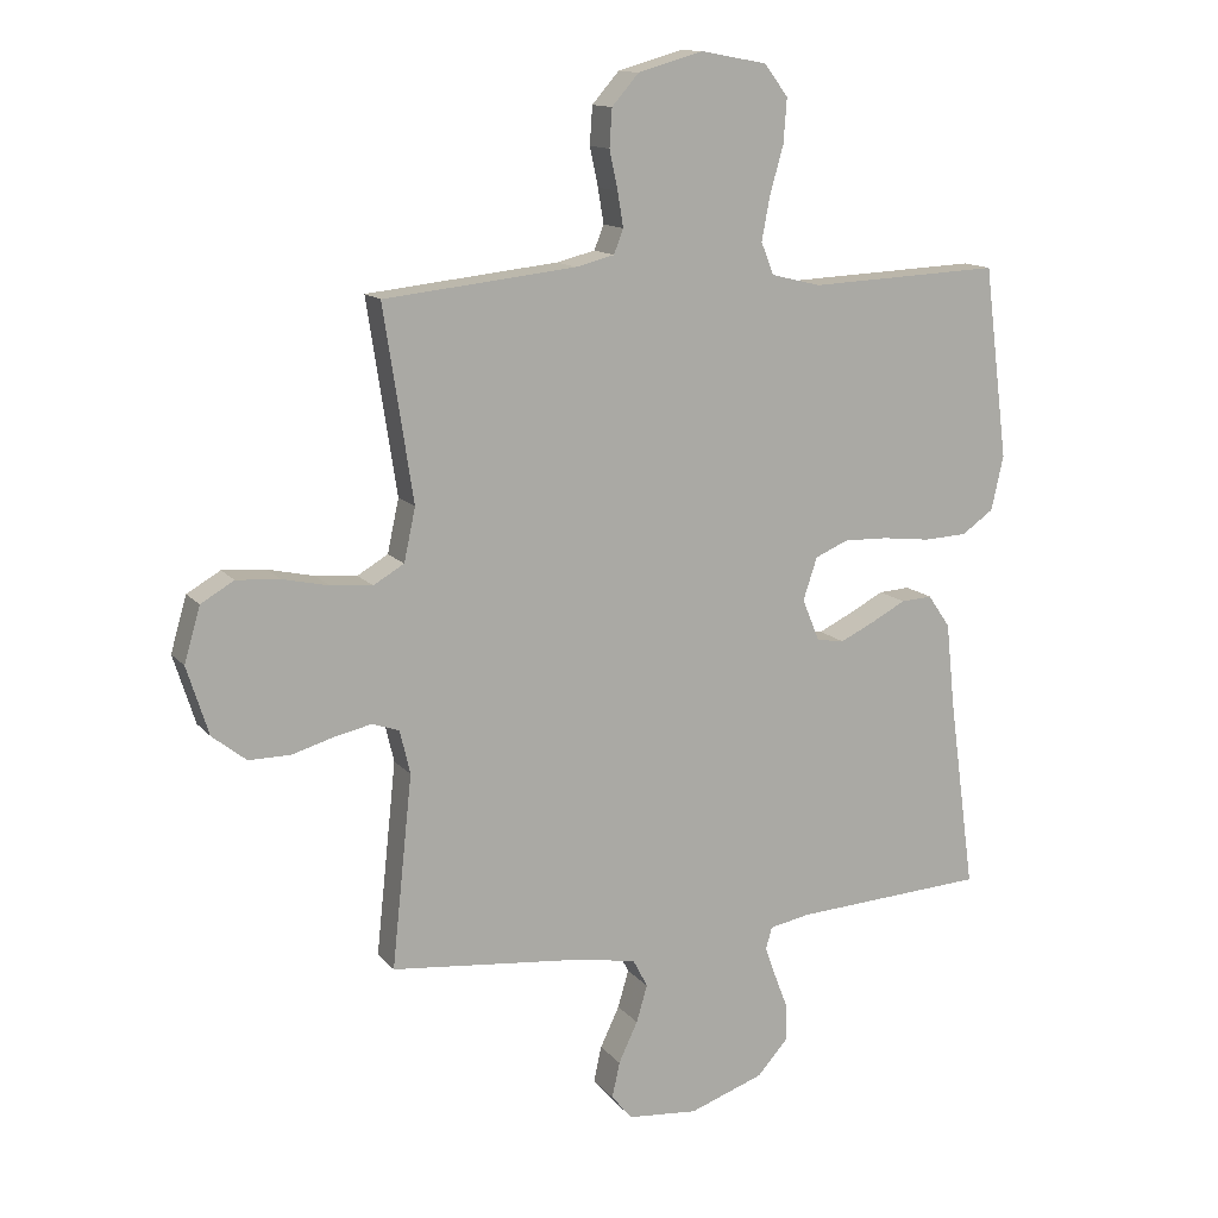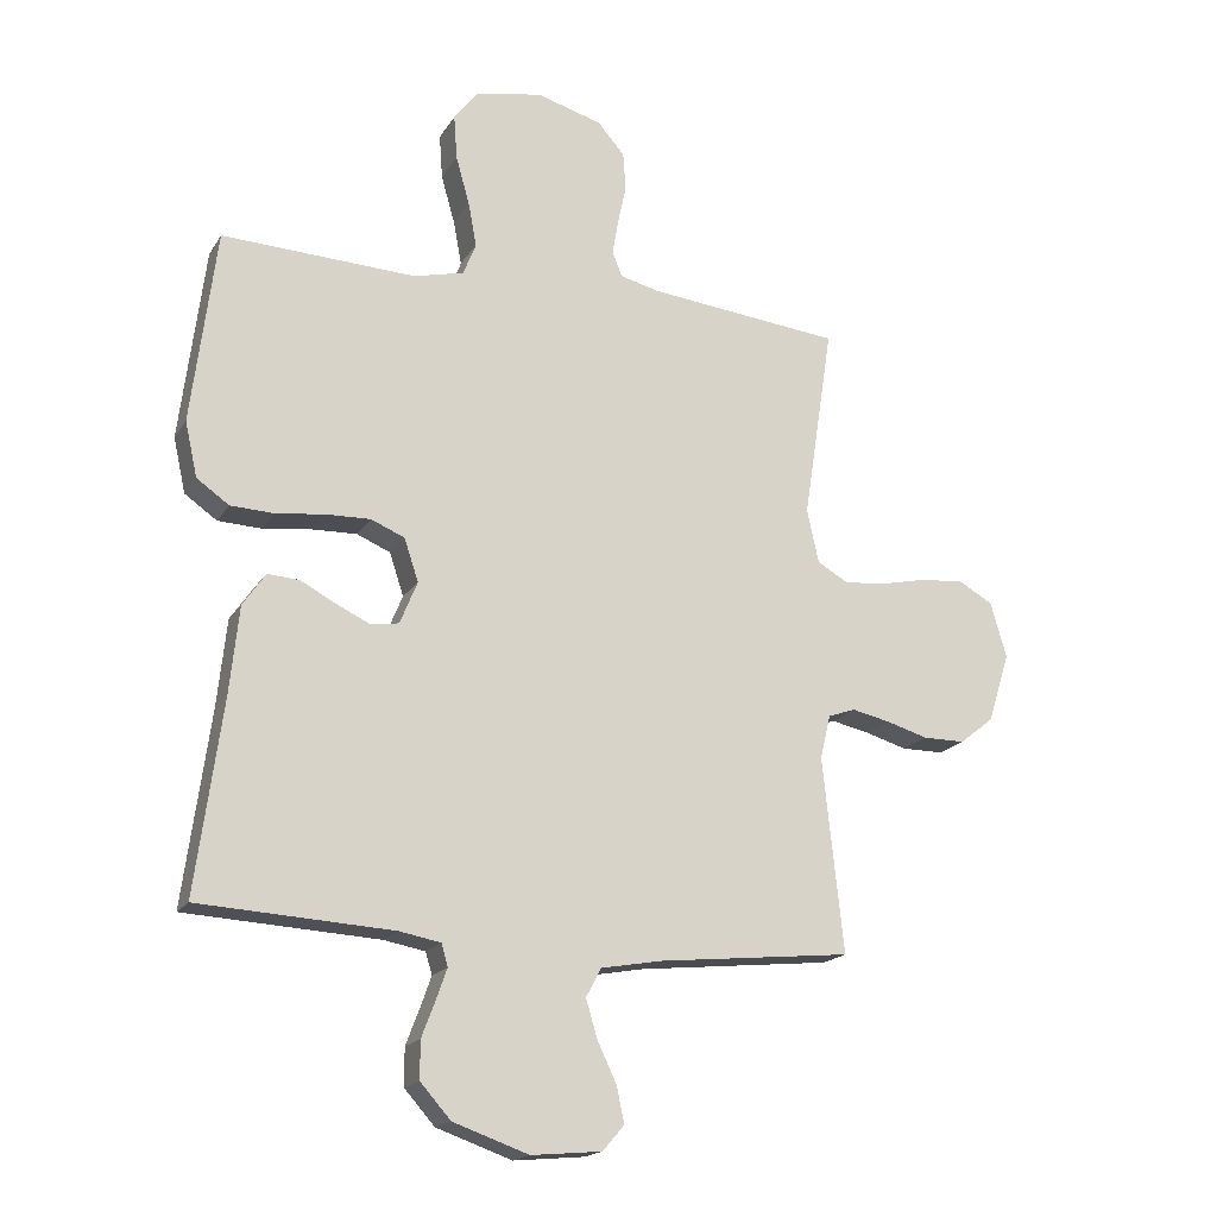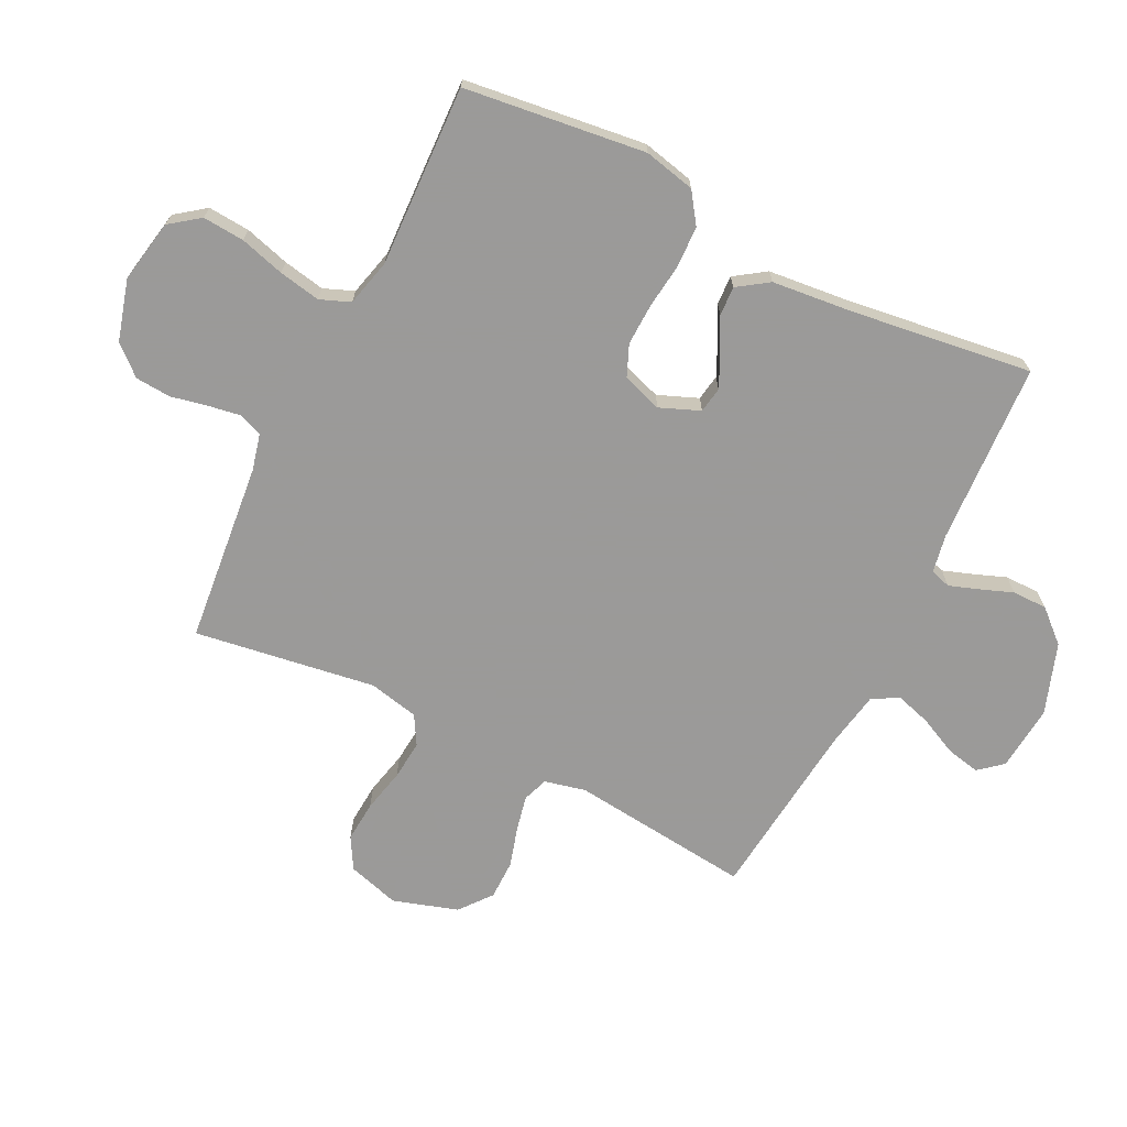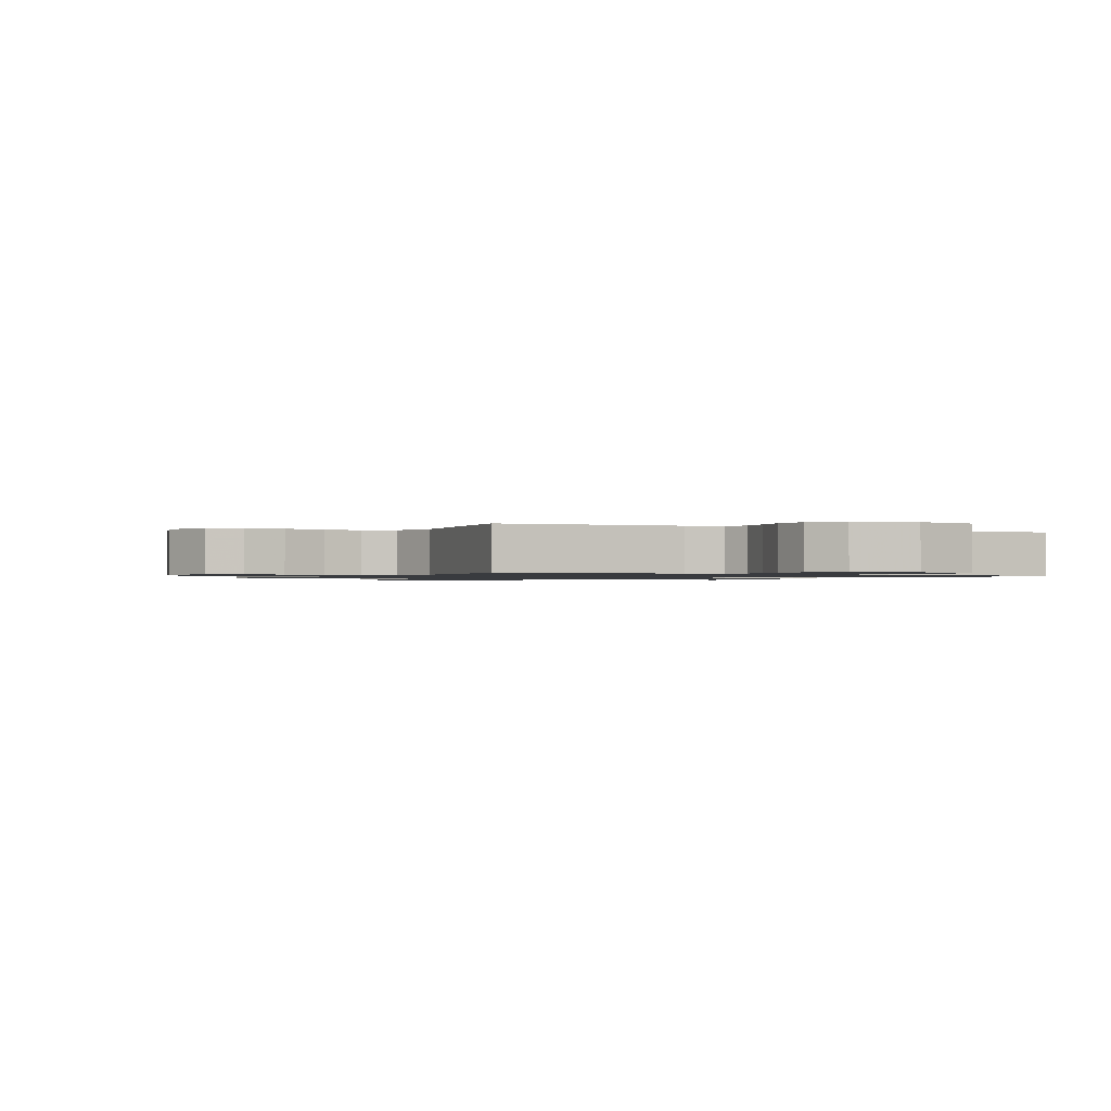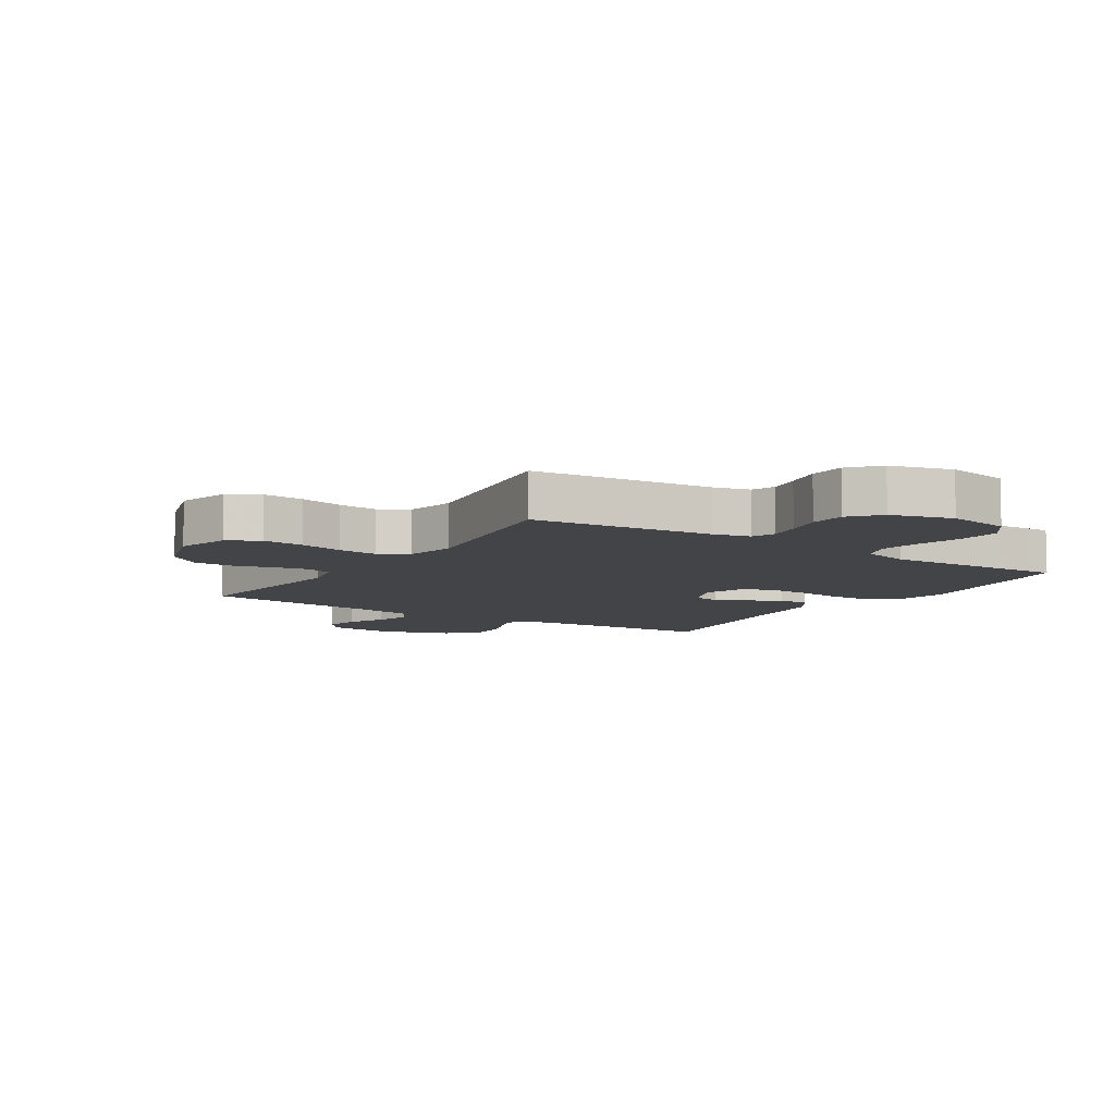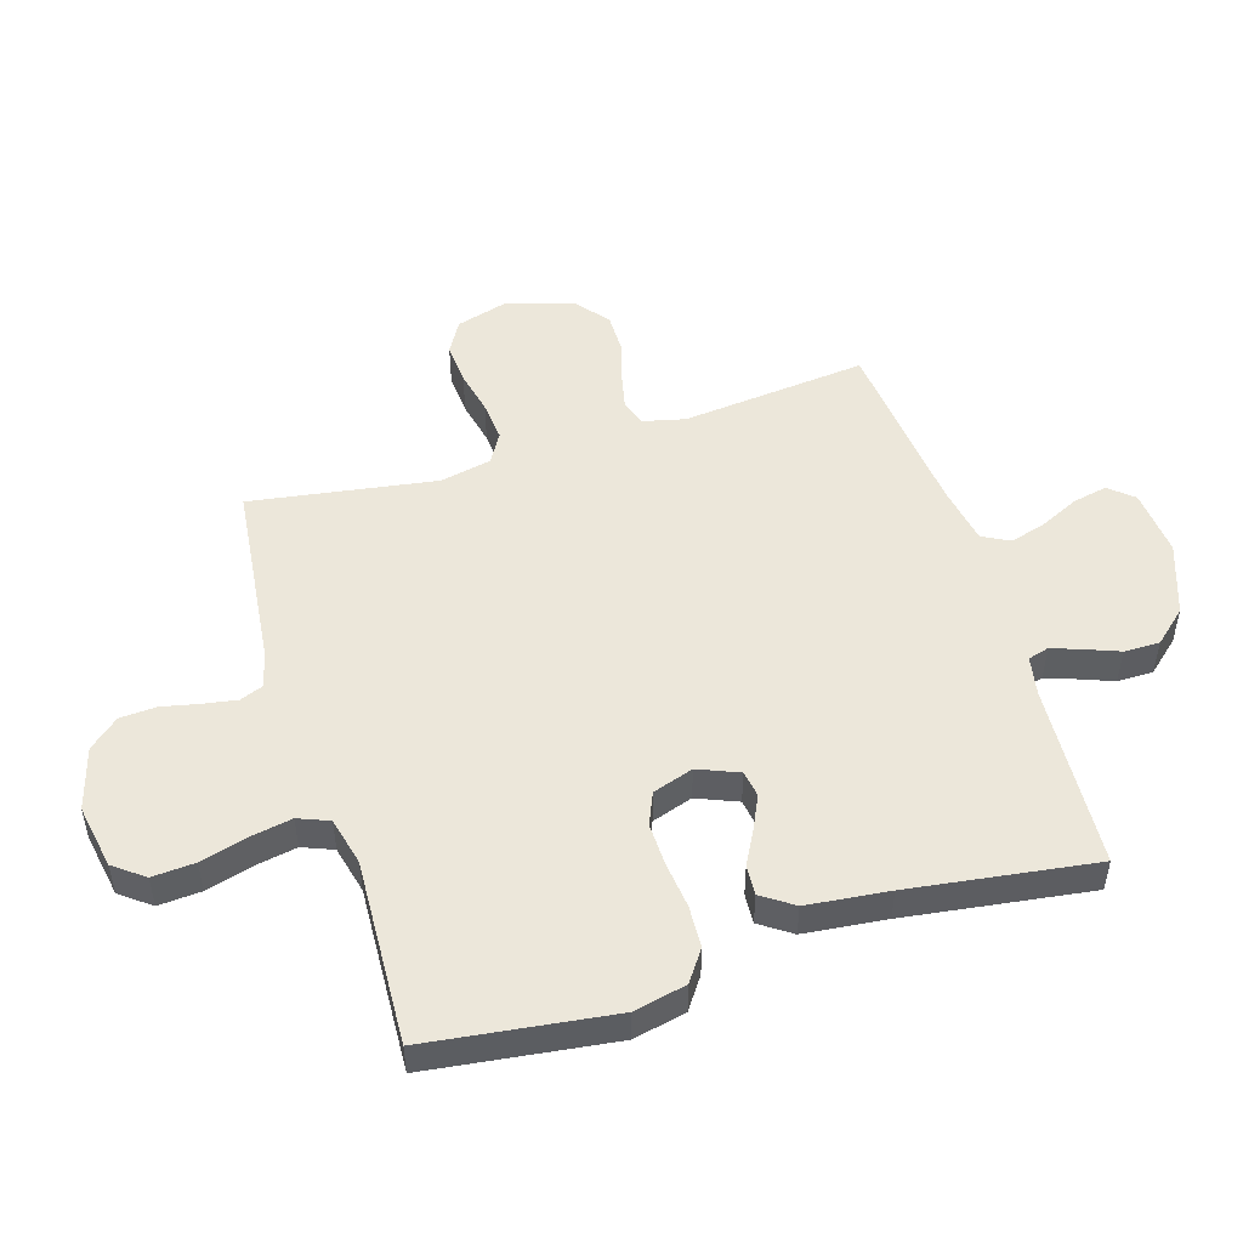
<metadata>
{"format":"obj","ext":"obj","renderer":"f3d","projection":"perspective","resolution":1024,"background":"white","views":[{"elev":13.3,"azim":-24.3,"up":"+Z"},{"elev":-18.0,"azim":157.8,"up":"+Z"},{"elev":-69.5,"azim":63.4,"up":"+Y"},{"elev":-1.0,"azim":-28.4,"up":"+Y"},{"elev":-8.3,"azim":-33.0,"up":"+Y"},{"elev":50.4,"azim":73.0,"up":"+Y"}]}
</metadata>
<code>
v 0.5 0.07 -0.5
v 0.2 0.07 -0.517
v 0.136 0.07 -0.529
v 0.126 0.07 -0.563
v 0.143 0.07 -0.611
v 0.164 0.07 -0.666
v 0.164 0.07 -0.724
v 0.117 0.07 -0.777
v 0 0.07 -0.818
v -0.109 0.07 -0.808
v -0.142 0.07 -0.769
v -0.13 0.07 -0.713
v -0.1 0.07 -0.65
v -0.083 0.07 -0.592
v -0.106 0.07 -0.548
v -0.2 0.07 -0.531
v -0.5 0.07 -0.5
v -0.468 0.07 -0.2
v -0.484 0.07 -0.132
v -0.526 0.07 -0.117
v -0.585 0.07 -0.13
v -0.65 0.07 -0.149
v -0.715 0.07 -0.149
v -0.768 0.07 -0.107
v -0.802 0.07 0
v -0.777 0.07 0.086
v -0.725 0.07 0.116
v -0.657 0.07 0.111
v -0.585 0.07 0.095
v -0.52 0.07 0.089
v -0.472 0.07 0.117
v -0.454 0.07 0.2
v -0.5 0.07 0.5
v -0.2 0.07 0.532
v -0.14 0.07 0.547
v -0.125 0.07 0.585
v -0.134 0.07 0.639
v -0.147 0.07 0.7
v -0.143 0.07 0.759
v -0.101 0.07 0.807
v 0 0.07 0.836
v 0.104 0.07 0.817
v 0.141 0.07 0.768
v 0.136 0.07 0.699
v 0.115 0.07 0.625
v 0.102 0.07 0.556
v 0.122 0.07 0.506
v 0.2 0.07 0.487
v 0.5 0.07 0.5
v 0.538 0.07 0.2
v 0.519 0.07 0.115
v 0.469 0.07 0.08
v 0.401 0.07 0.077
v 0.326 0.07 0.086
v 0.257 0.07 0.088
v 0.205 0.07 0.066
v 0.183 0.07 0
v 0.21 0.07 -0.066
v 0.253 0.07 -0.073
v 0.306 0.07 -0.048
v 0.361 0.07 -0.019
v 0.41 0.07 -0.016
v 0.445 0.07 -0.067
v 0.459 0.07 -0.2
v 0.5 0 -0.5
v 0.2 0 -0.517
v 0.136 0 -0.529
v 0.126 0 -0.563
v 0.143 0 -0.611
v 0.164 0 -0.666
v 0.164 0 -0.724
v 0.117 0 -0.777
v 0 0 -0.818
v -0.109 0 -0.808
v -0.142 0 -0.769
v -0.13 0 -0.713
v -0.1 0 -0.65
v -0.083 0 -0.592
v -0.106 0 -0.548
v -0.2 0 -0.531
v -0.5 0 -0.5
v -0.468 0 -0.2
v -0.484 0 -0.132
v -0.526 0 -0.117
v -0.585 0 -0.13
v -0.65 0 -0.149
v -0.715 0 -0.149
v -0.768 0 -0.107
v -0.802 0 0
v -0.777 0 0.086
v -0.725 0 0.116
v -0.657 0 0.111
v -0.585 0 0.095
v -0.52 0 0.089
v -0.472 0 0.117
v -0.454 0 0.2
v -0.5 0 0.5
v -0.2 0 0.532
v -0.14 0 0.547
v -0.125 0 0.585
v -0.134 0 0.639
v -0.147 0 0.7
v -0.143 0 0.759
v -0.101 0 0.807
v 0 0 0.836
v 0.104 0 0.817
v 0.141 0 0.768
v 0.136 0 0.699
v 0.115 0 0.625
v 0.102 0 0.556
v 0.122 0 0.506
v 0.2 0 0.487
v 0.5 0 0.5
v 0.538 0 0.2
v 0.519 0 0.115
v 0.469 0 0.08
v 0.401 0 0.077
v 0.326 0 0.086
v 0.257 0 0.088
v 0.205 0 0.066
v 0.183 0 0
v 0.21 0 -0.066
v 0.253 0 -0.073
v 0.306 0 -0.048
v 0.361 0 -0.019
v 0.41 0 -0.016
v 0.445 0 -0.067
v 0.459 0 -0.2
f 61 62 63 64
f 60 61 64 1
f 59 60 1 2
f 58 59 2 3
f 57 58 3 4
f 51 52 53 54
f 51 54 55
f 48 49 50 51
f 47 48 51 55
f 46 47 55 56
f 42 43 44 45
f 42 45 46
f 41 42 46
f 37 38 39 40
f 36 37 40 41
f 35 36 41 46
f 32 33 34
f 31 32 34 35
f 26 27 28 29
f 26 29 30
f 25 26 30
f 24 25 30
f 21 22 23 24
f 20 21 24 30
f 19 20 30 31
f 16 17 18
f 15 16 18 19
f 10 11 12 13
f 10 13 14
f 9 10 14
f 8 9 14
f 5 6 7 8
f 4 5 8 14
f 57 4 14 15
f 35 46 56 57
f 31 35 57
f 15 19 31 57
f 128 127 126 125
f 65 128 125 124
f 66 65 124 123
f 67 66 123 122
f 68 67 122 121
f 118 117 116 115
f 119 118 115
f 115 114 113 112
f 119 115 112 111
f 120 119 111 110
f 109 108 107 106
f 110 109 106
f 110 106 105
f 104 103 102 101
f 105 104 101 100
f 110 105 100 99
f 98 97 96
f 99 98 96 95
f 93 92 91 90
f 94 93 90
f 94 90 89
f 94 89 88
f 88 87 86 85
f 94 88 85 84
f 95 94 84 83
f 82 81 80
f 83 82 80 79
f 77 76 75 74
f 78 77 74
f 78 74 73
f 78 73 72
f 72 71 70 69
f 78 72 69 68
f 79 78 68 121
f 121 120 110 99
f 121 99 95
f 121 95 83 79
f 1 65 66 2
f 2 66 67 3
f 3 67 68 4
f 4 68 69 5
f 5 69 70 6
f 6 70 71 7
f 7 71 72 8
f 8 72 73 9
f 9 73 74 10
f 10 74 75 11
f 11 75 76 12
f 12 76 77 13
f 13 77 78 14
f 14 78 79 15
f 15 79 80 16
f 16 80 81 17
f 17 81 82 18
f 18 82 83 19
f 19 83 84 20
f 20 84 85 21
f 21 85 86 22
f 22 86 87 23
f 23 87 88 24
f 24 88 89 25
f 25 89 90 26
f 26 90 91 27
f 27 91 92 28
f 28 92 93 29
f 29 93 94 30
f 30 94 95 31
f 31 95 96 32
f 32 96 97 33
f 33 97 98 34
f 34 98 99 35
f 35 99 100 36
f 36 100 101 37
f 37 101 102 38
f 38 102 103 39
f 39 103 104 40
f 40 104 105 41
f 41 105 106 42
f 42 106 107 43
f 43 107 108 44
f 44 108 109 45
f 45 109 110 46
f 46 110 111 47
f 47 111 112 48
f 48 112 113 49
f 49 113 114 50
f 50 114 115 51
f 51 115 116 52
f 52 116 117 53
f 53 117 118 54
f 54 118 119 55
f 55 119 120 56
f 56 120 121 57
f 57 121 122 58
f 58 122 123 59
f 59 123 124 60
f 60 124 125 61
f 61 125 126 62
f 62 126 127 63
f 63 127 128 64
f 64 128 65 1

</code>
